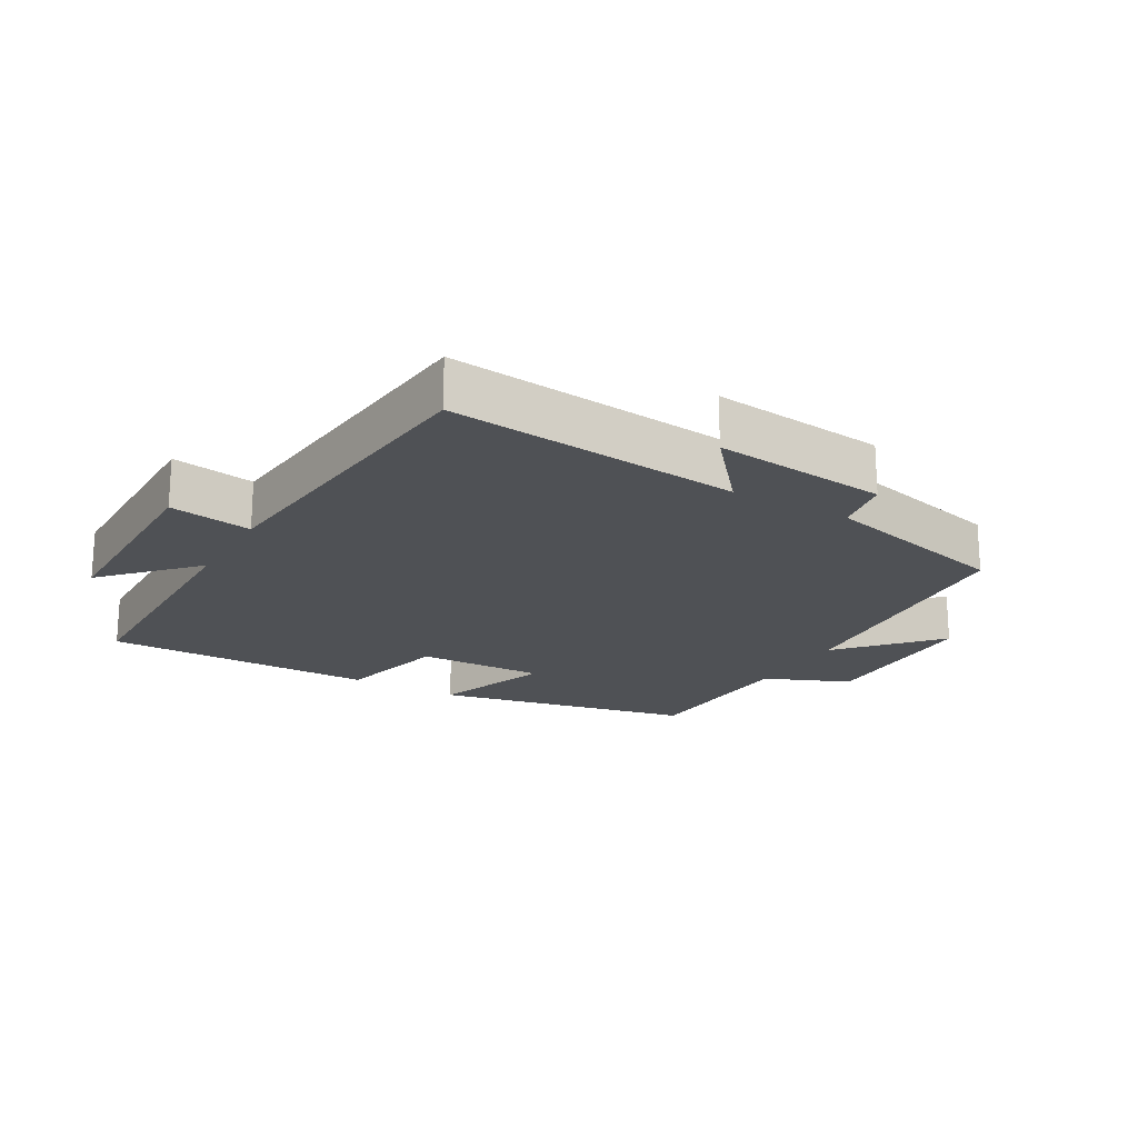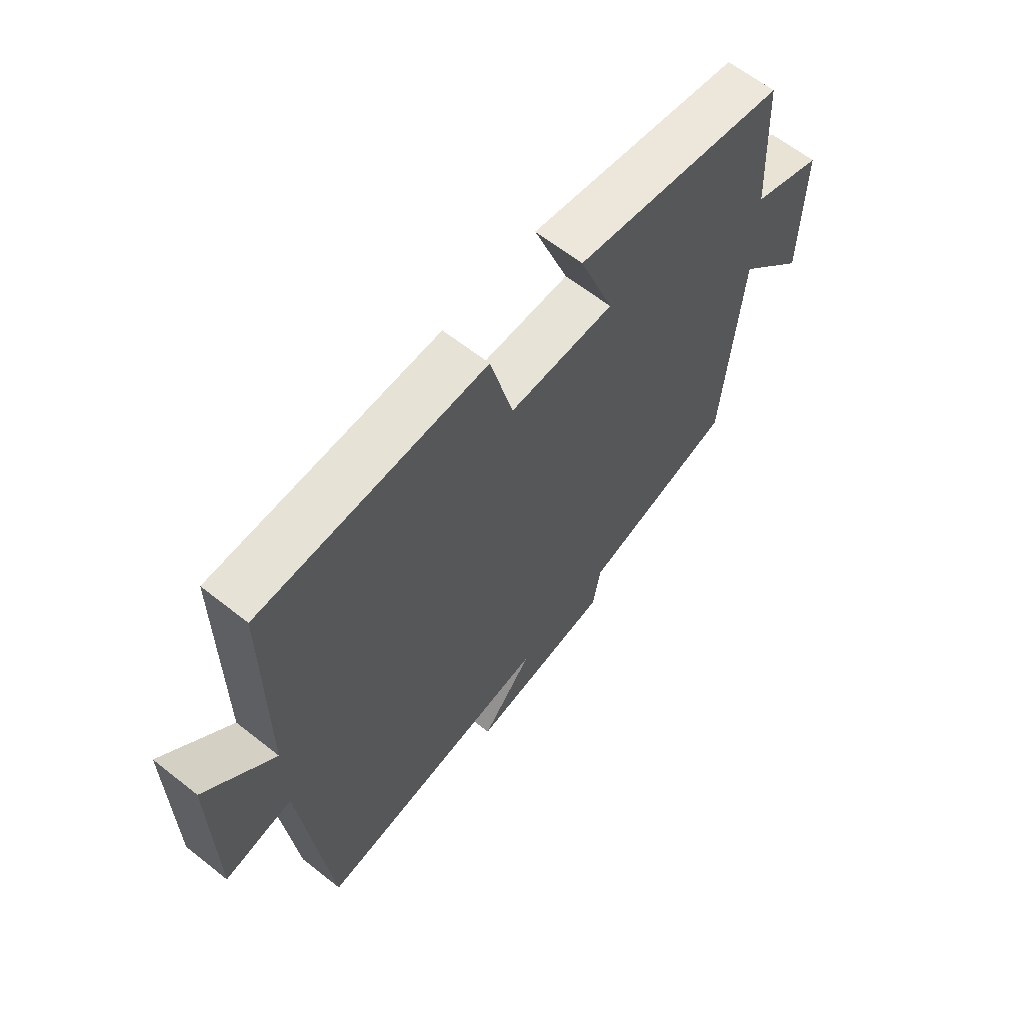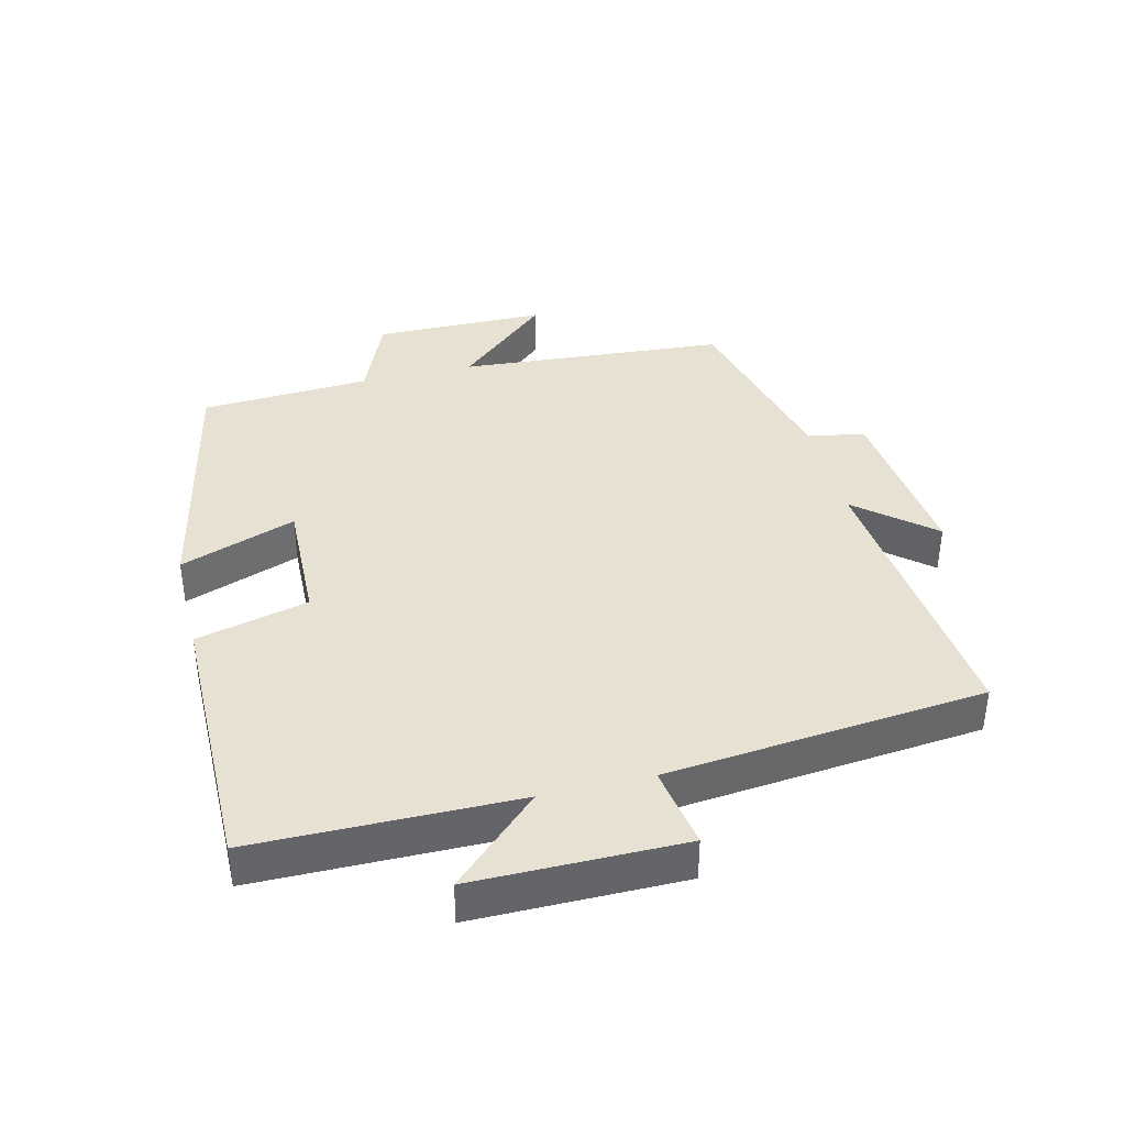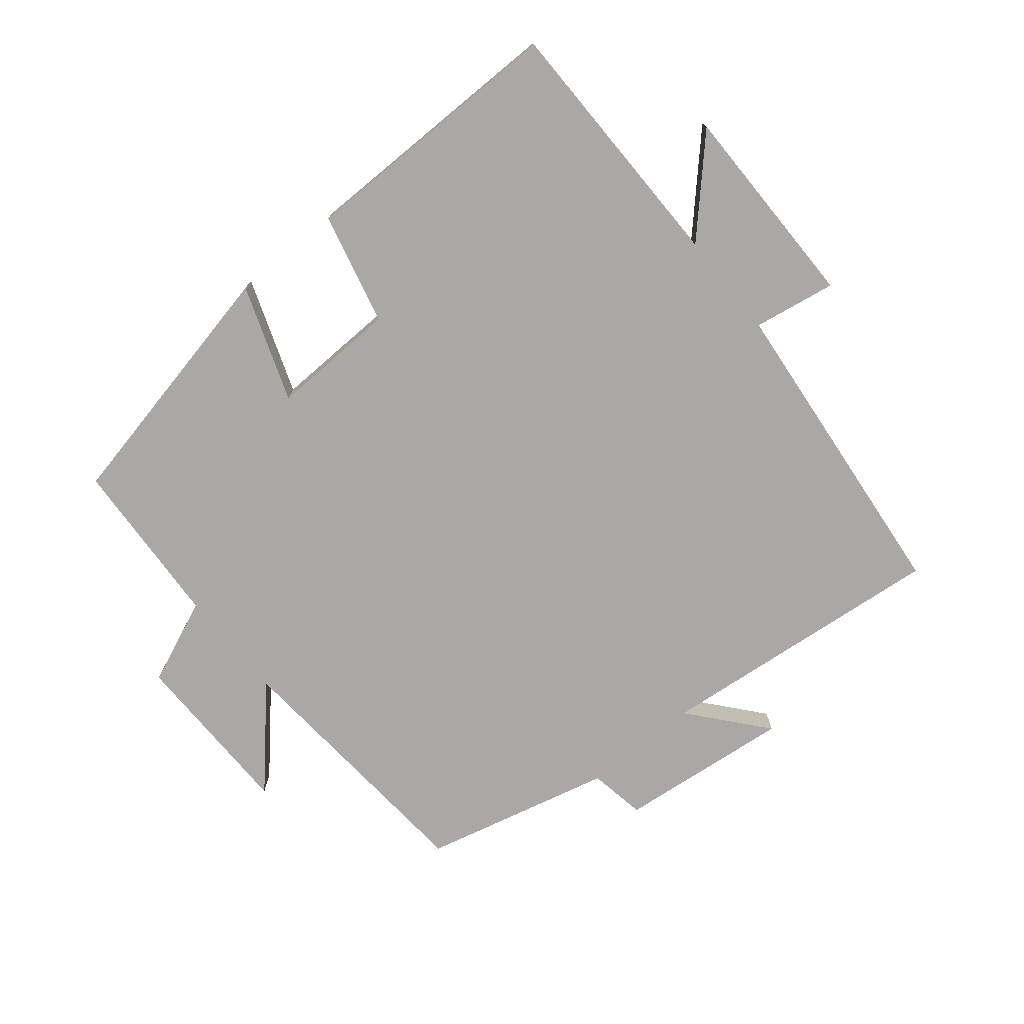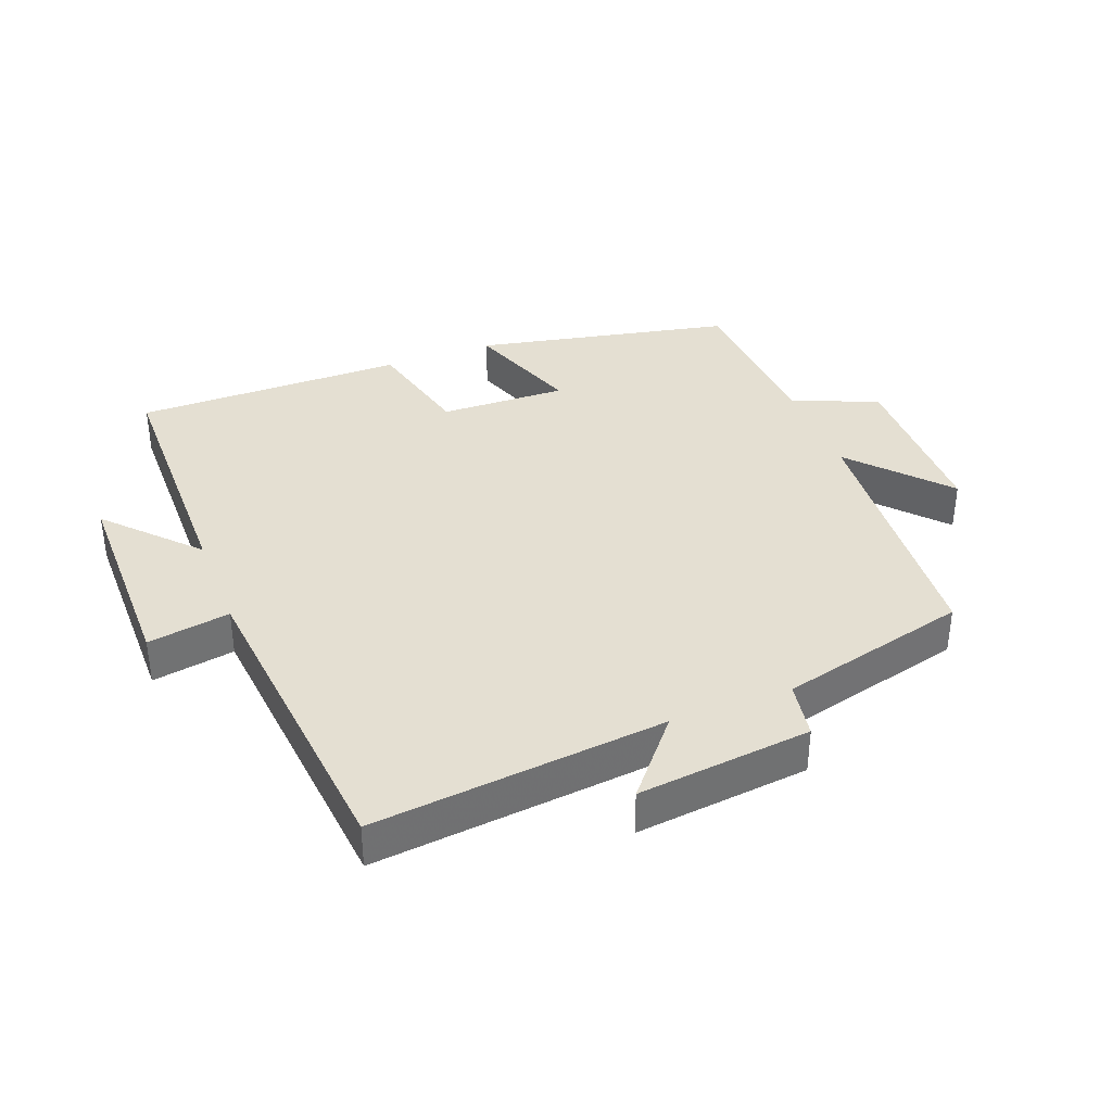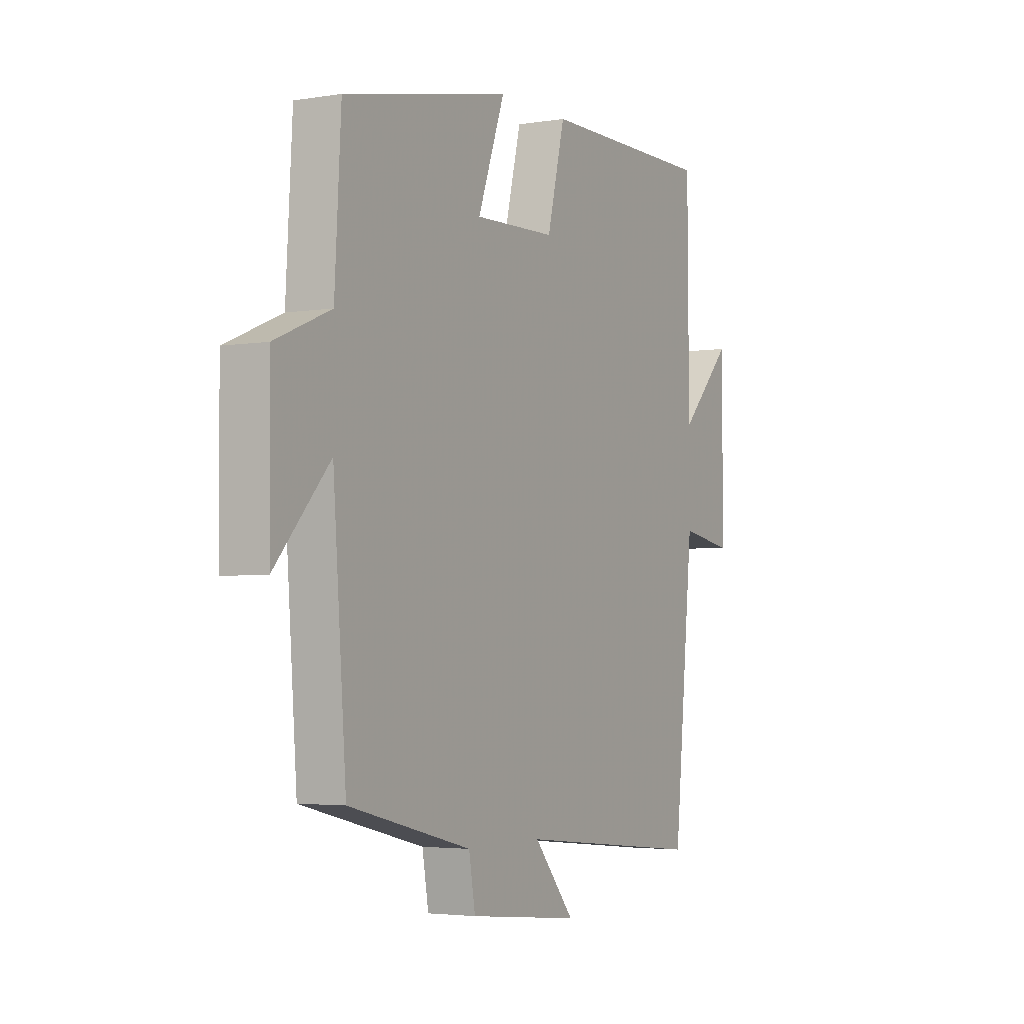
<metadata>
{"format":"obj","ext":"obj","renderer":"f3d","projection":"perspective","resolution":1024,"background":"white","views":[{"elev":-20.1,"azim":150.1,"up":"+Y"},{"elev":63.5,"azim":128.6,"up":"+Z"},{"elev":38.8,"azim":76.2,"up":"+Y"},{"elev":-75.0,"azim":39.3,"up":"+Y"},{"elev":37.0,"azim":158.9,"up":"+Y"},{"elev":-3.5,"azim":-61.0,"up":"+Z"}]}
</metadata>
<code>
v -0.485 0.07 0.417
v -0.09 0.07 0.5
v -0.154 0.07 0.323
v 0.04 0.07 0.329
v 0.082 0.07 0.5
v 0.497 0.07 0.502
v 0.5 0.07 0.104
v 0.626 0.07 0.237
v 0.626 0.07 -0.081
v 0.5 0.07 -0.06
v 0.452 0.07 -0.545
v 0.005 0.07 -0.5
v 0.102 0.07 -0.615
v -0.164 0.07 -0.587
v -0.179 0.07 -0.5
v -0.469 0.07 -0.429
v -0.5 0.07 -0.019
v -0.629 0.07 -0.162
v -0.631 0.07 0.102
v -0.5 0.07 0.157
v -0.485 0 0.417
v -0.09 0 0.5
v -0.154 0 0.323
v 0.04 0 0.329
v 0.082 0 0.5
v 0.497 0 0.502
v 0.5 0 0.104
v 0.626 0 0.237
v 0.626 0 -0.081
v 0.5 0 -0.06
v 0.452 0 -0.545
v 0.005 0 -0.5
v 0.102 0 -0.615
v -0.164 0 -0.587
v -0.179 0 -0.5
v -0.469 0 -0.429
v -0.5 0 -0.019
v -0.629 0 -0.162
v -0.631 0 0.102
v -0.5 0 0.157
f 17 18 19 20
f 17 20 1
f 16 17 1
f 15 16 1
f 12 13 14 15
f 12 15 1
f 10 11 12 1
f 7 8 9 10
f 6 7 10
f 5 6 10
f 4 5 10
f 3 4 10
f 3 10 1
f 1 2 3
f 40 39 38 37
f 21 40 37
f 21 37 36
f 21 36 35
f 35 34 33 32
f 21 35 32
f 21 32 31 30
f 30 29 28 27
f 30 27 26
f 30 26 25
f 30 25 24
f 30 24 23
f 21 30 23
f 23 22 21
f 1 21 22 2
f 2 22 23 3
f 3 23 24 4
f 4 24 25 5
f 5 25 26 6
f 6 26 27 7
f 7 27 28 8
f 8 28 29 9
f 9 29 30 10
f 10 30 31 11
f 11 31 32 12
f 12 32 33 13
f 13 33 34 14
f 14 34 35 15
f 15 35 36 16
f 16 36 37 17
f 17 37 38 18
f 18 38 39 19
f 19 39 40 20
f 20 40 21 1

</code>
